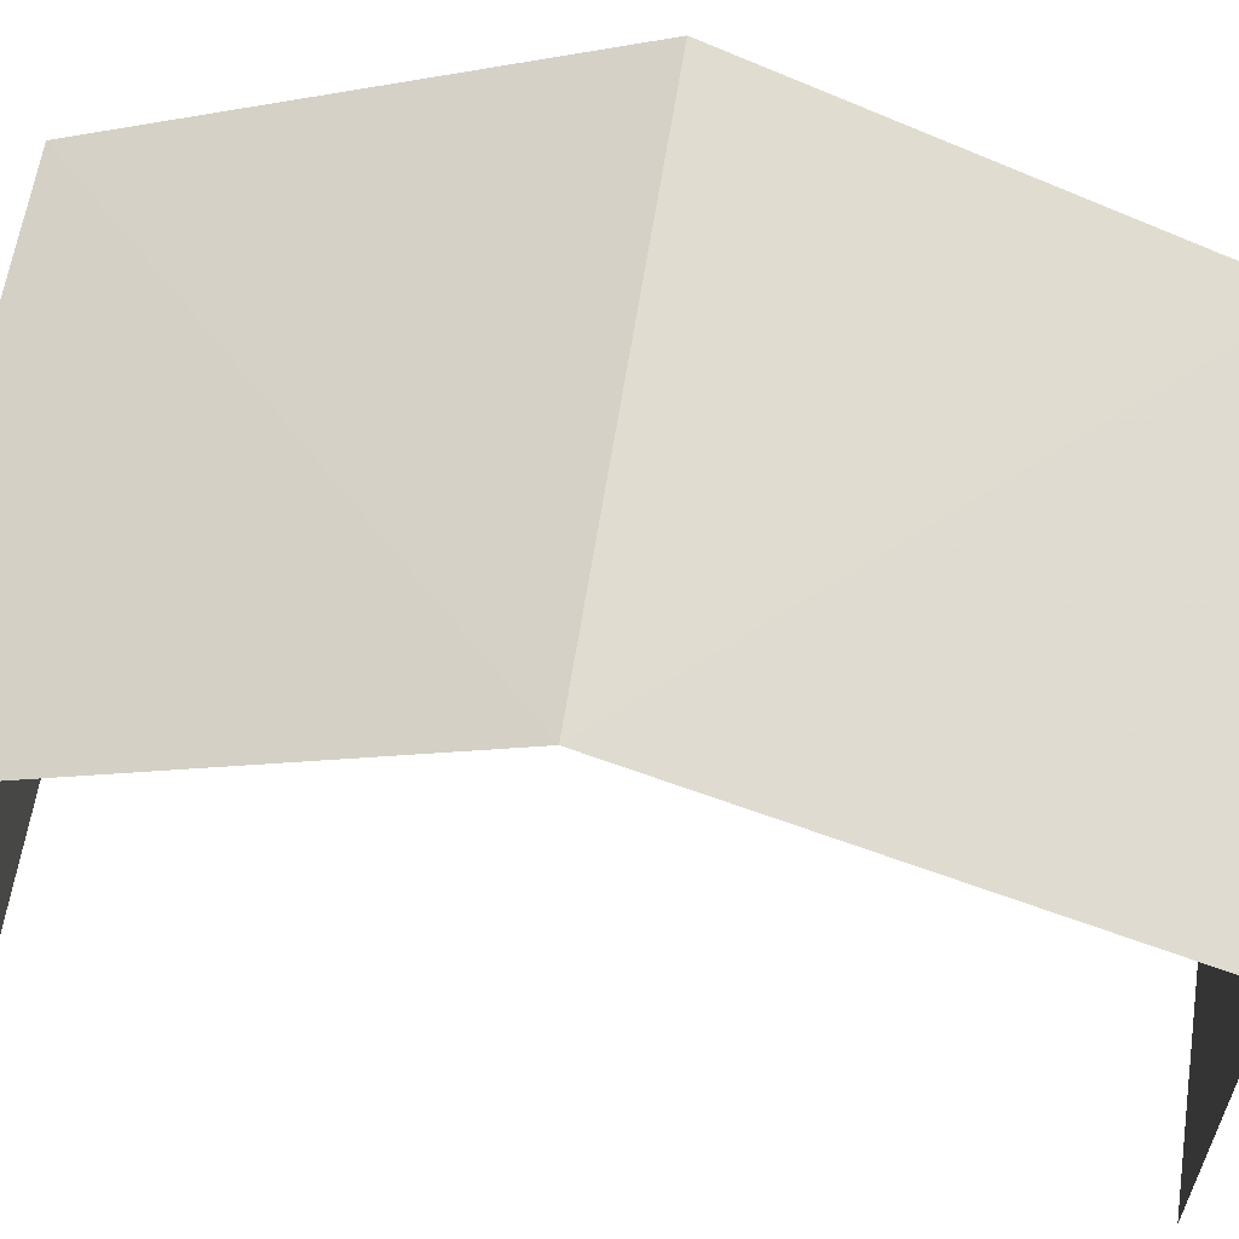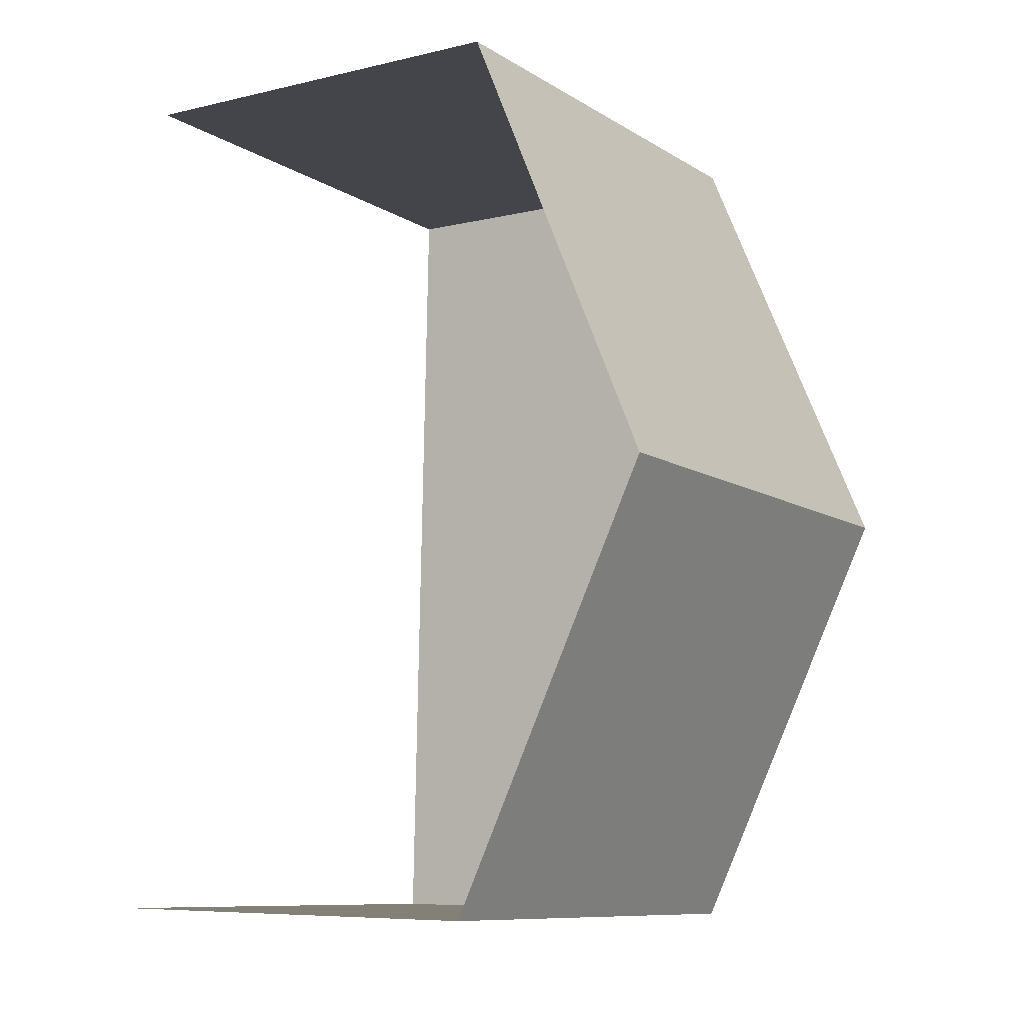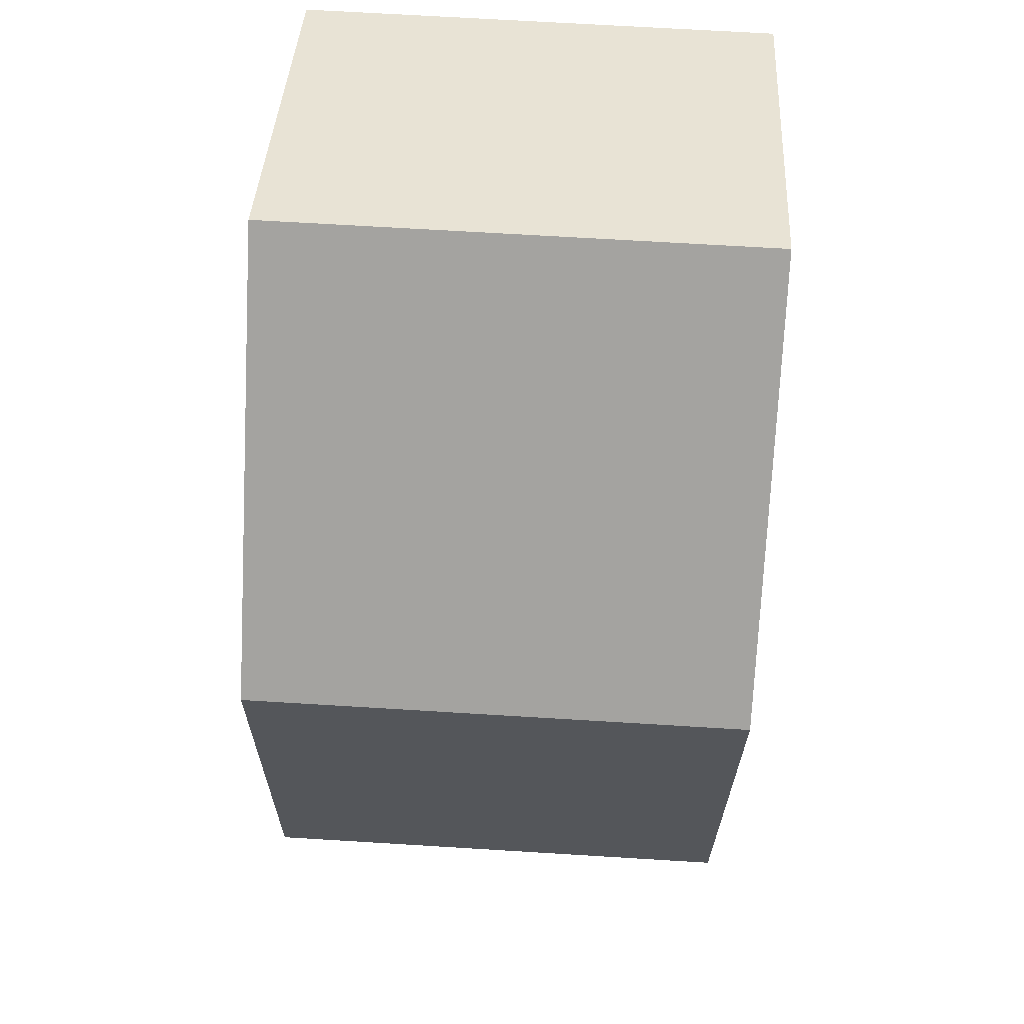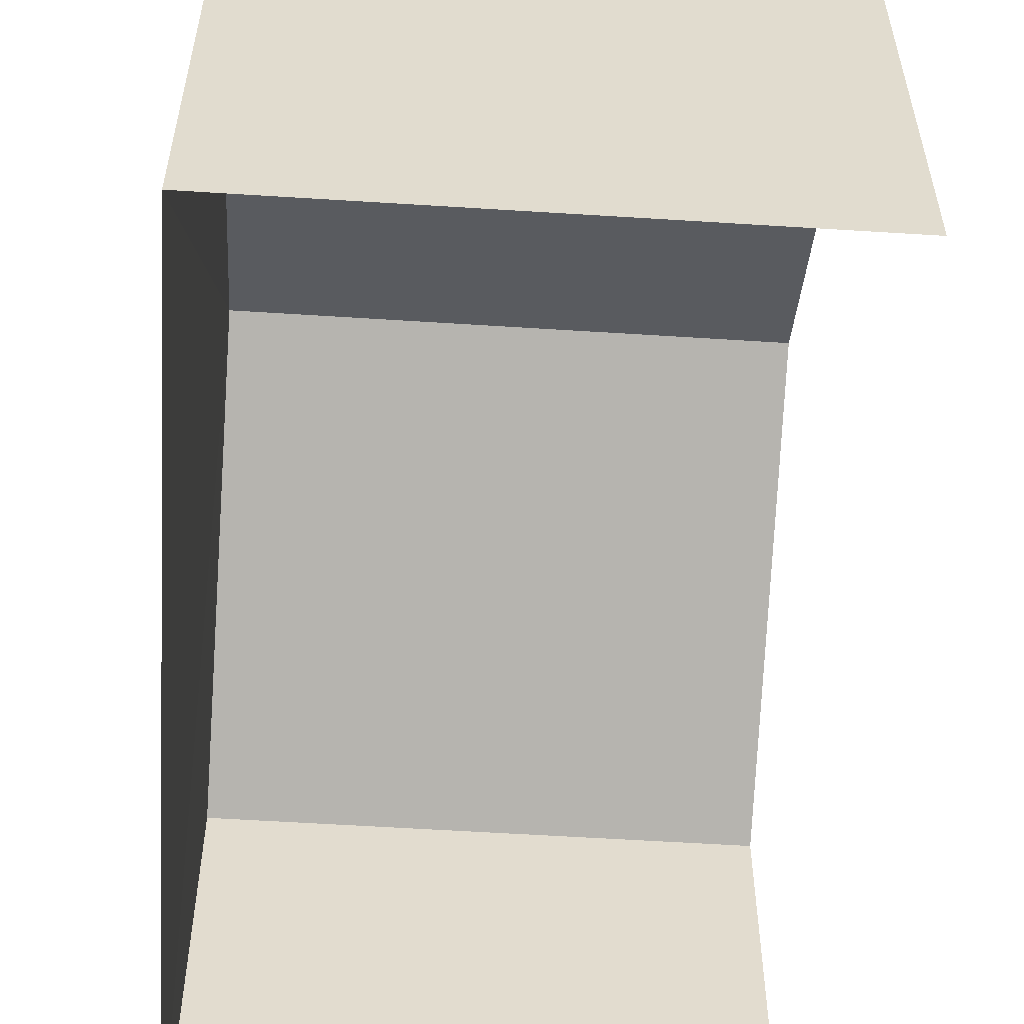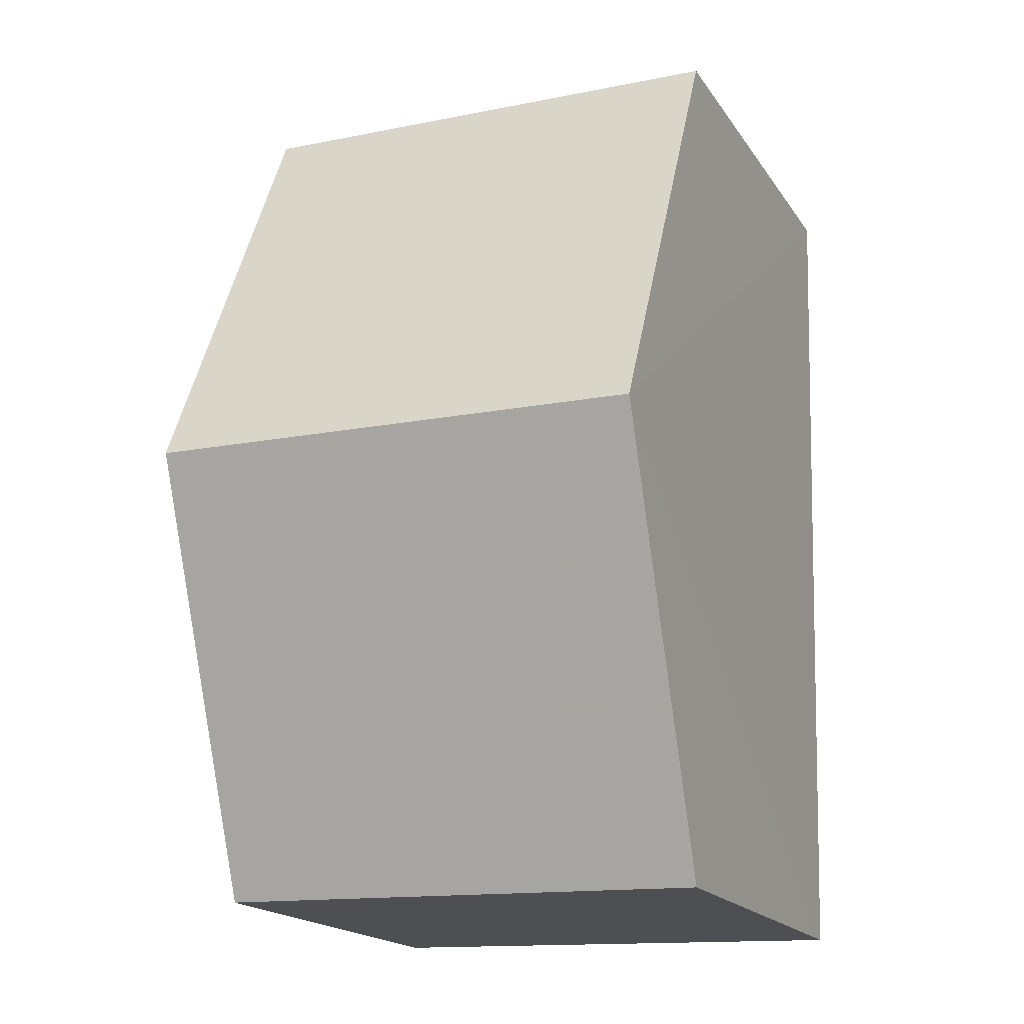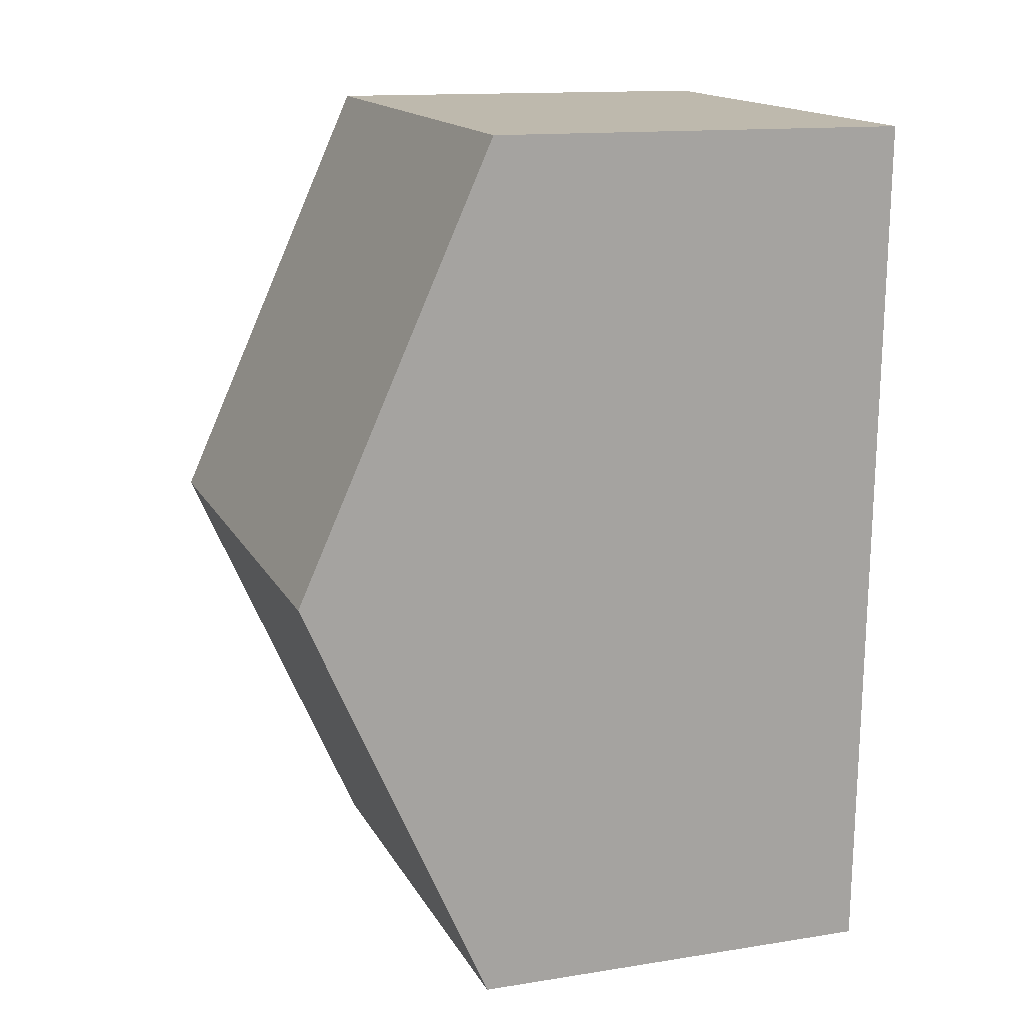
<metadata>
{"format":"obj","ext":"obj","renderer":"f3d","projection":"perspective","resolution":1024,"background":"white","views":[{"elev":60.8,"azim":-83.1,"up":"+Z"},{"elev":-7.8,"azim":-56.6,"up":"+Y"},{"elev":40.4,"azim":3.0,"up":"+Y"},{"elev":-56.2,"azim":174.4,"up":"+Z"},{"elev":-18.5,"azim":23.7,"up":"+Y"},{"elev":13.7,"azim":70.2,"up":"+Y"}]}
</metadata>
<code>
v -3.733e+05 -1.051e+05 22.88
v -3.733e+05 -1.051e+05 22.88
v -3.733e+05 -1.051e+05 22.88
v -3.733e+05 -1.051e+05 22.87
v -3.733e+05 -1.051e+05 28.5
v -3.733e+05 -1.051e+05 28.5
v -3.733e+05 -1.051e+05 31.09
v -3.733e+05 -1.051e+05 31.09
v -3.733e+05 -1.051e+05 28.51
v -3.733e+05 -1.051e+05 28.51
f 1 2 3
f 1 4 2
f 6 1 7
f 1 3 7
f 3 10 7
f 5 6 7
f 8 5 7
f 7 9 8
f 7 10 9
f 9 2 8
f 2 4 8
f 4 5 8
f 6 4 1
f 6 5 4
f 10 3 2
f 9 10 2

</code>
